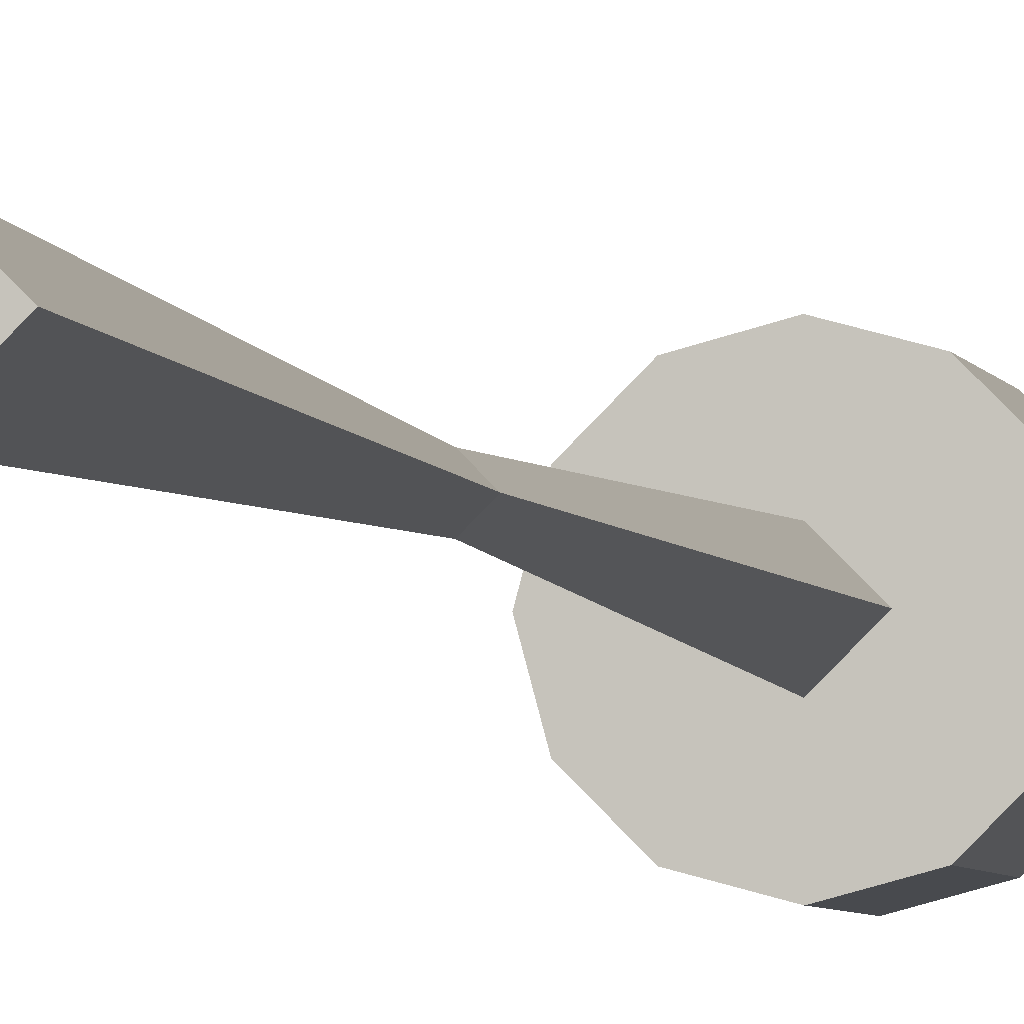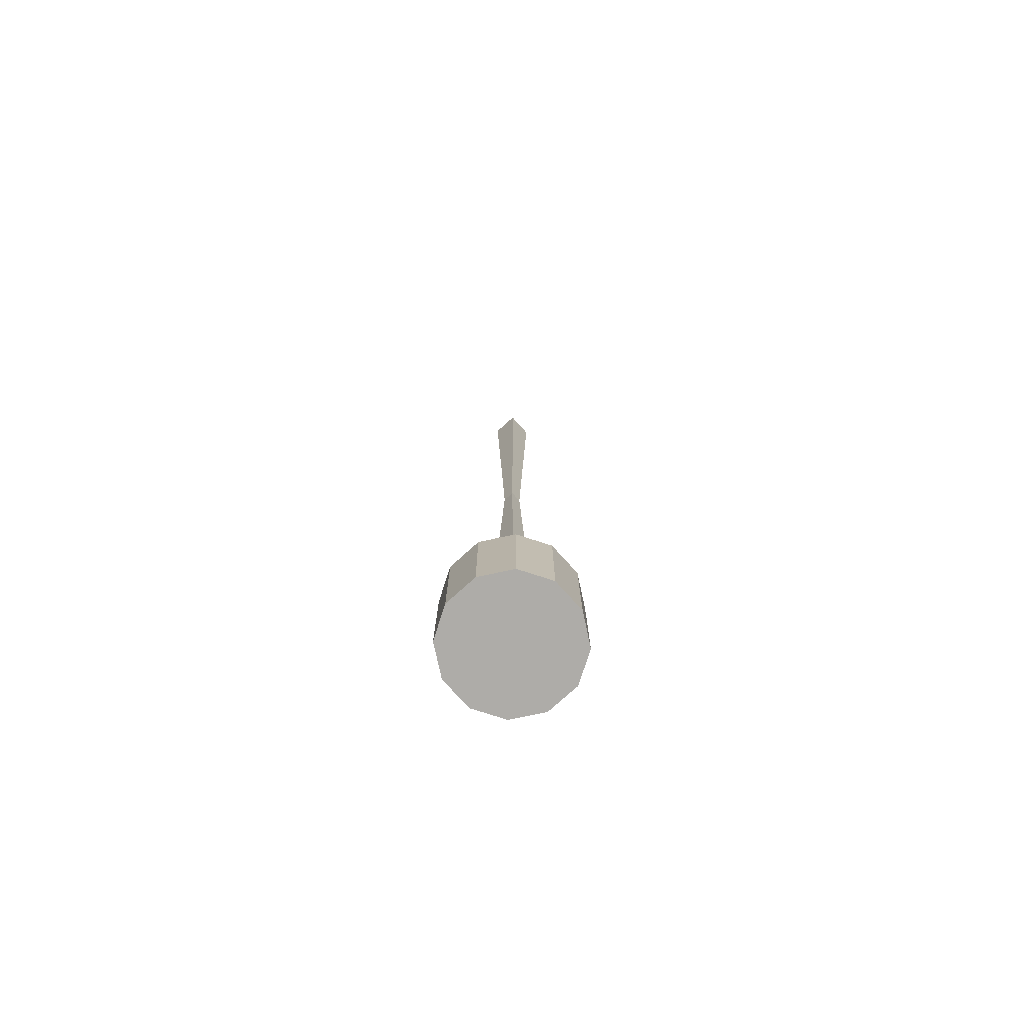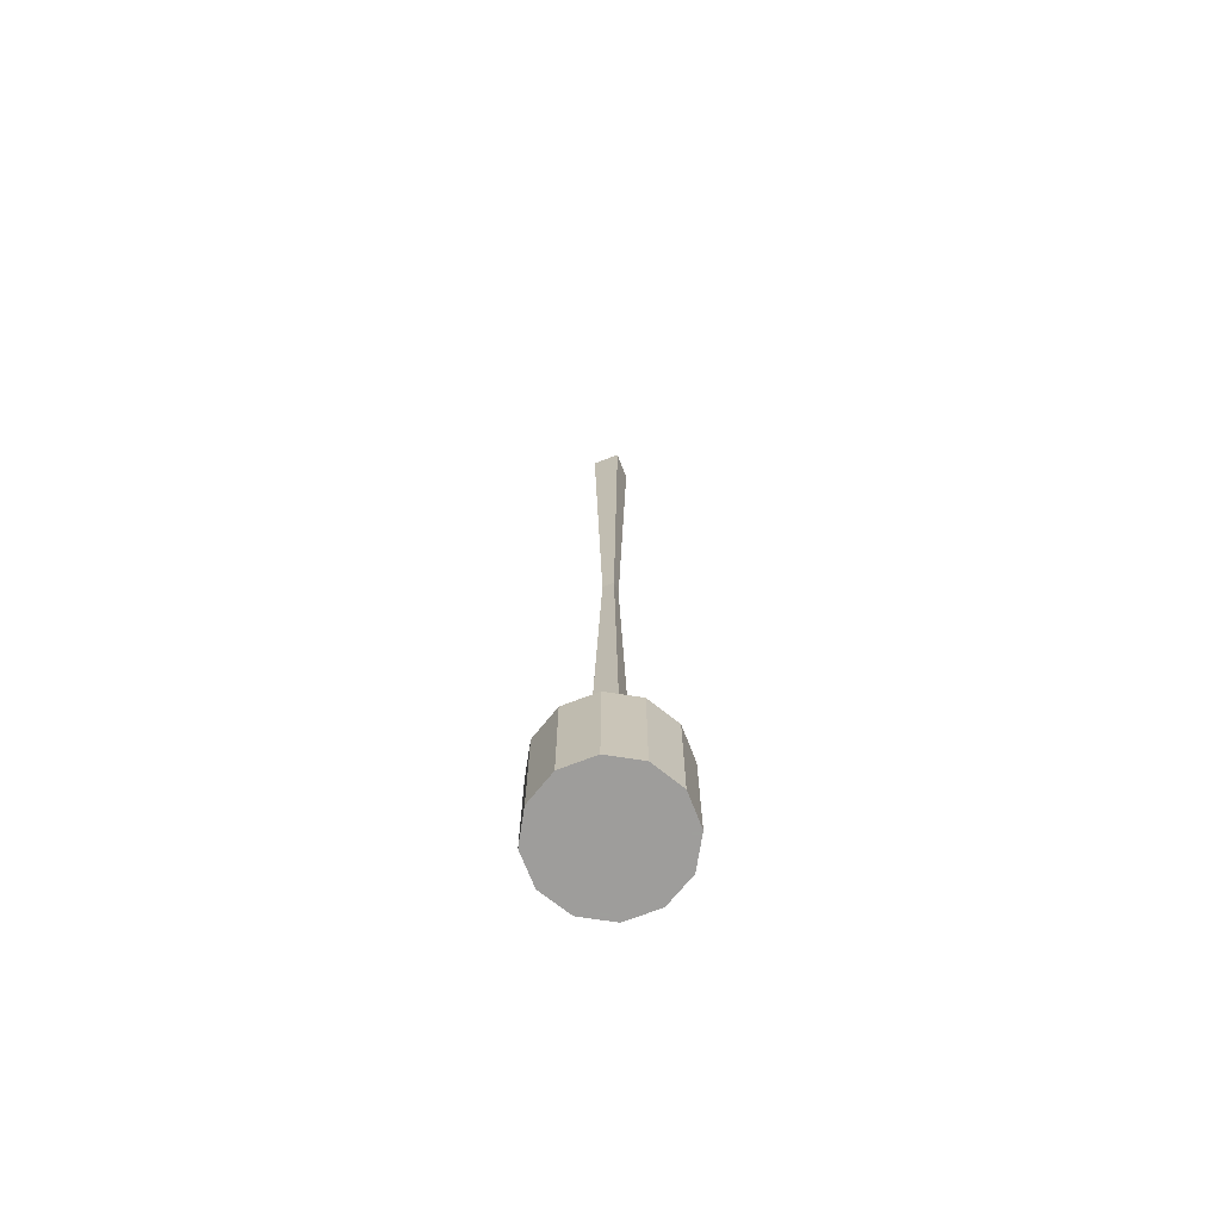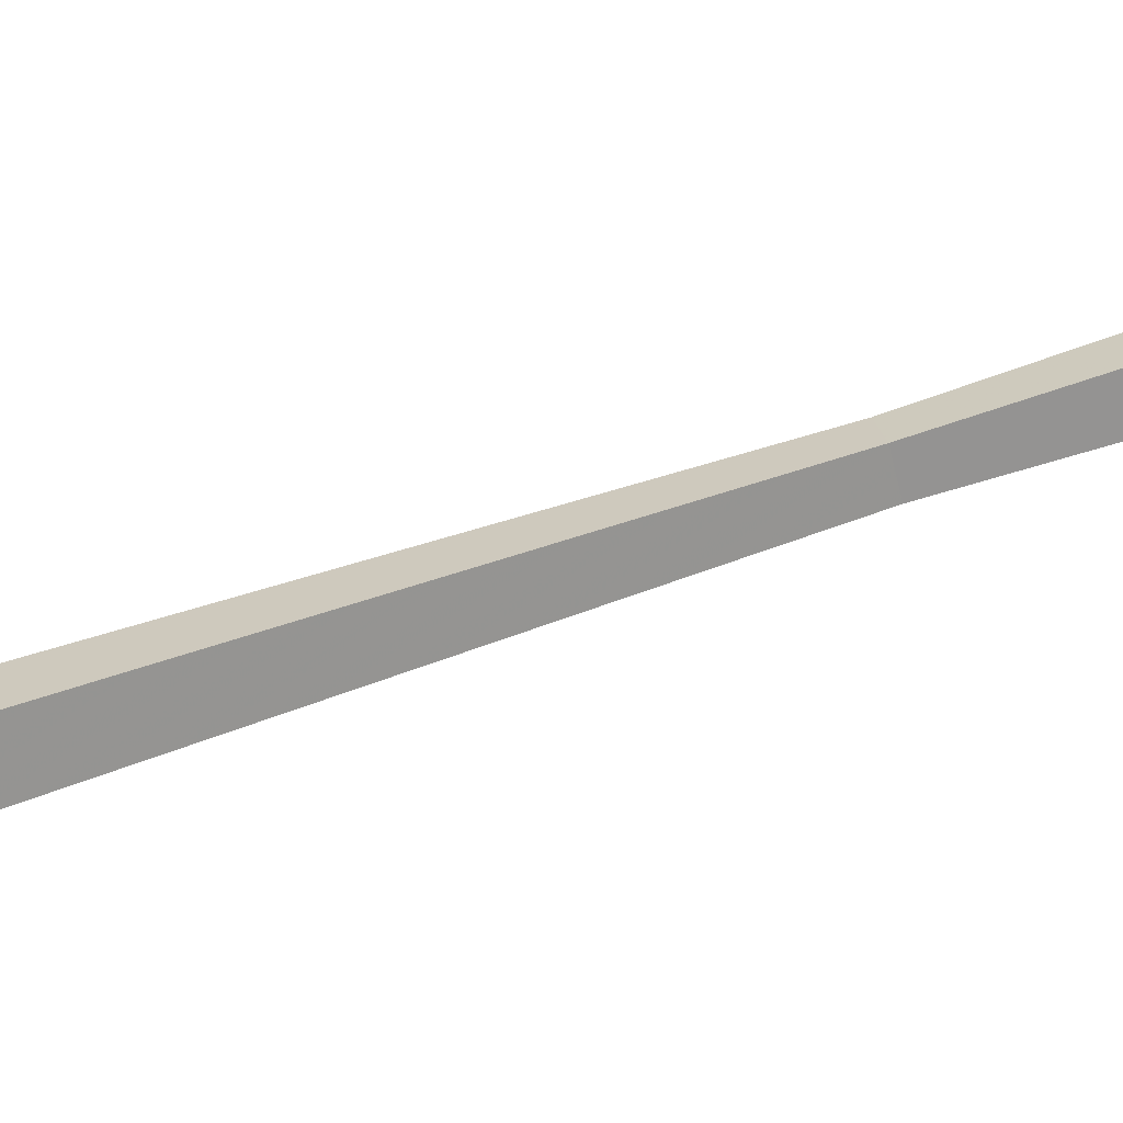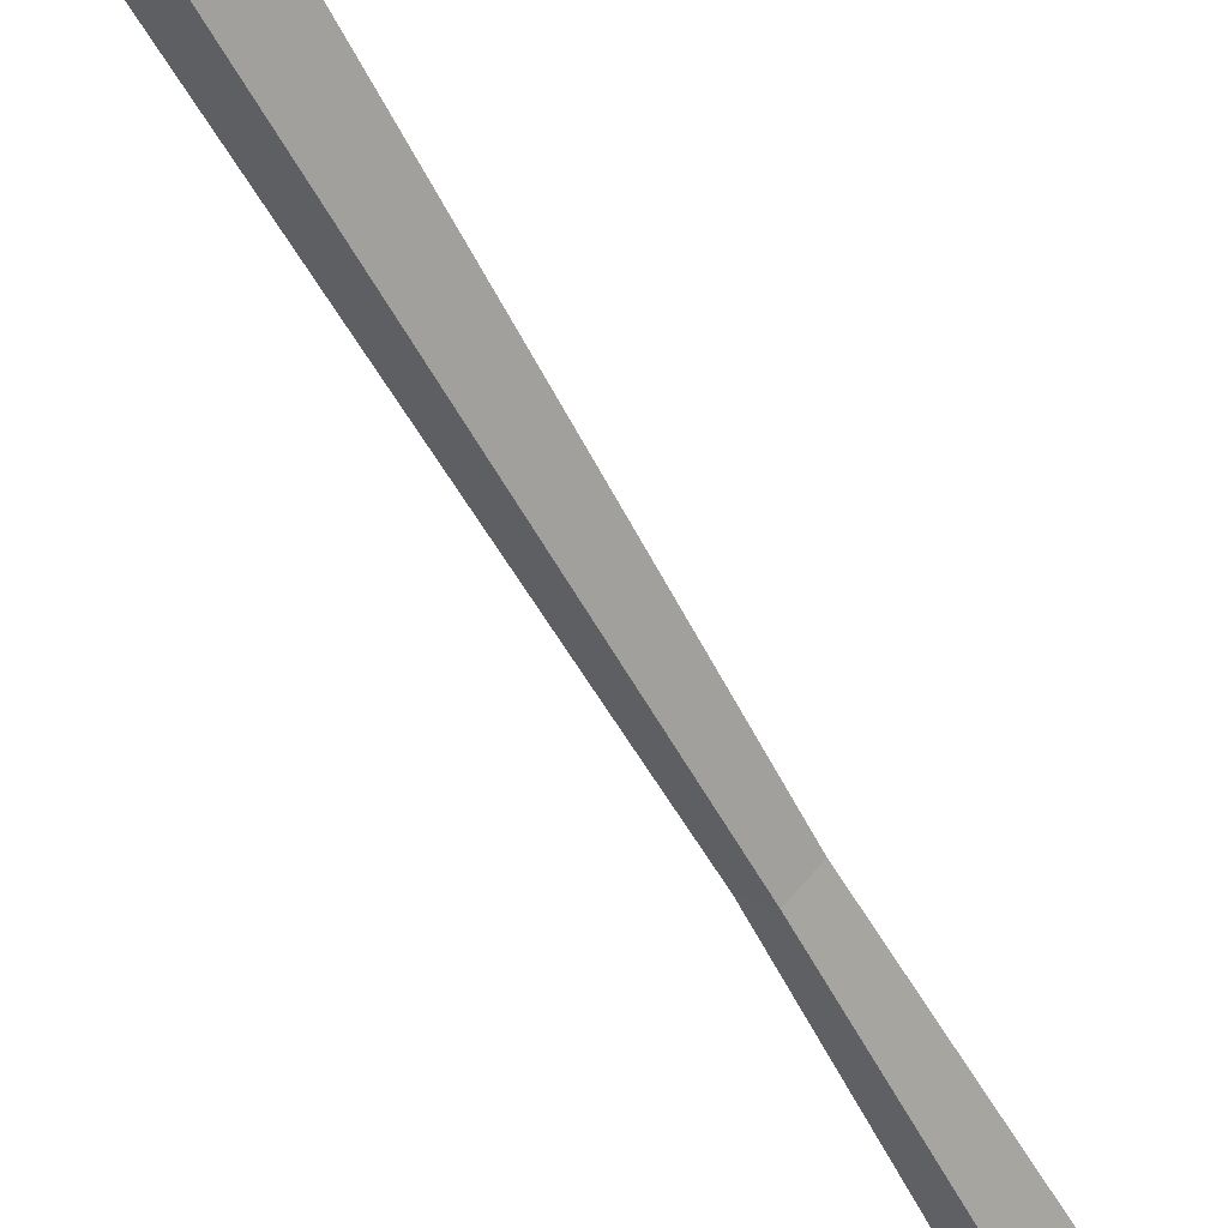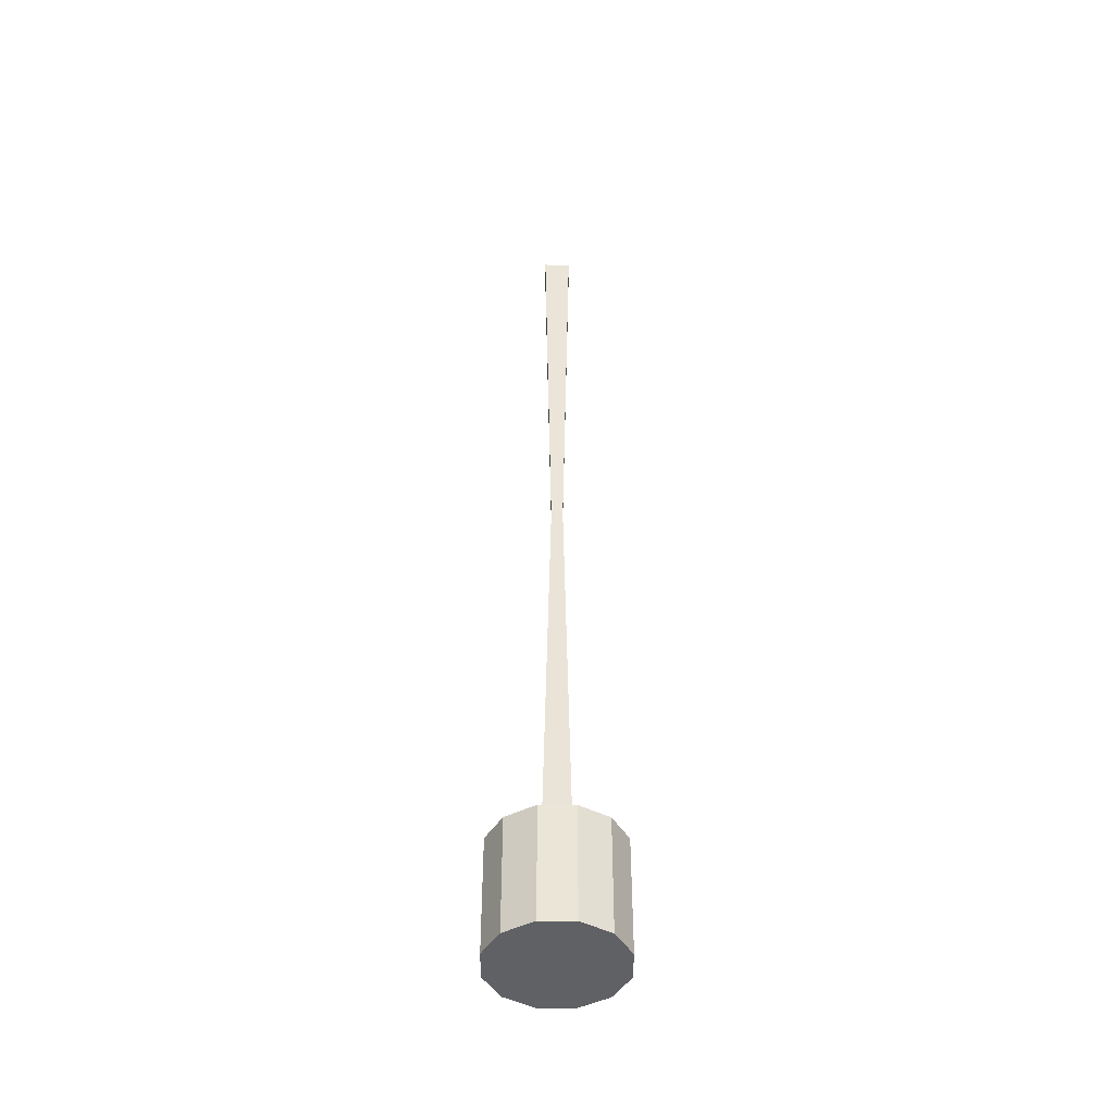
<metadata>
{"format":"obj","ext":"obj","renderer":"f3d","projection":"perspective","resolution":1024,"background":"white","views":[{"elev":-3.4,"azim":-169.9,"up":"+Z"},{"elev":-76.9,"azim":-2.9,"up":"+Y"},{"elev":-70.7,"azim":66.2,"up":"+Y"},{"elev":69.7,"azim":71.7,"up":"+Z"},{"elev":-52.3,"azim":26.6,"up":"+Z"},{"elev":-46.0,"azim":-135.3,"up":"+Y"}]}
</metadata>
<code>
o AxisY--_Plane.011
v 0.07484 -0.9801 -0
v 0.06479 -0.9801 0.0375
v 0.03734 -0.9801 0.06495
v -0.000161 -0.9801 0.075
v -0.03766 -0.9801 0.06495
v -0.06511 -0.9801 0.0375
v -0.07516 -0.9801 -0
v -0.06511 -0.9801 -0.0375
v -0.03766 -0.9801 -0.06495
v -0.000161 -0.9801 -0.075
v 0.03734 -0.9801 -0.06495
v 0.06479 -0.9801 -0.0375
v 0.07484 -1.116 -0
v 0.02234 -0.001196 -0
v 0.02234 -0.982 -0
v -0.000161 -0.001196 0.0225
v -0.000161 -0.982 0.0225
v -0.02266 -0.001196 -0
v -0.02266 -0.982 -0
v -0.000161 -0.001196 -0.0225
v -0.000161 -0.982 -0.0225
v 0.009342 -0.4916 -0
v -0.000161 -0.4916 0.009504
v -0.009665 -0.4916 -0
v -0.000161 -0.4916 -0.009504
v 0.06479 -1.116 0.0375
v 0.03734 -1.116 0.06495
v -0.000161 -1.116 0.075
v -0.03766 -1.116 0.06495
v -0.06511 -1.116 0.0375
v -0.07516 -1.116 -0
v -0.06511 -1.116 -0.0375
v -0.03766 -1.116 -0.06495
v -0.000161 -1.116 -0.075
v 0.03734 -1.116 -0.06495
v 0.06479 -1.116 -0.0375
f 36 11 12
f 29 4 5
f 34 9 10
f 26 1 2
f 27 2 3
f 32 7 8
f 13 12 1
f 30 5 6
f 35 10 11
f 28 3 4
f 4 2 10
f 33 8 9
f 34 36 28
f 17 22 23
f 19 23 24
f 25 19 24
f 22 21 25
f 17 21 15
f 20 16 14
f 20 22 25
f 18 25 24
f 16 24 23
f 16 22 14
f 31 6 7
f 36 35 11
f 29 28 4
f 34 33 9
f 26 13 1
f 27 26 2
f 32 31 7
f 13 36 12
f 30 29 5
f 35 34 10
f 28 27 3
f 2 1 12
f 12 11 2
f 11 10 2
f 10 9 8
f 8 7 6
f 6 5 4
f 4 3 2
f 10 8 6
f 6 4 10
f 33 32 8
f 36 13 26
f 26 27 36
f 27 28 36
f 28 29 32
f 29 30 32
f 30 31 32
f 32 33 34
f 34 35 36
f 32 34 28
f 17 15 22
f 19 17 23
f 25 21 19
f 22 15 21
f 17 19 21
f 20 18 16
f 20 14 22
f 18 20 25
f 16 18 24
f 16 23 22
f 31 30 6

</code>
